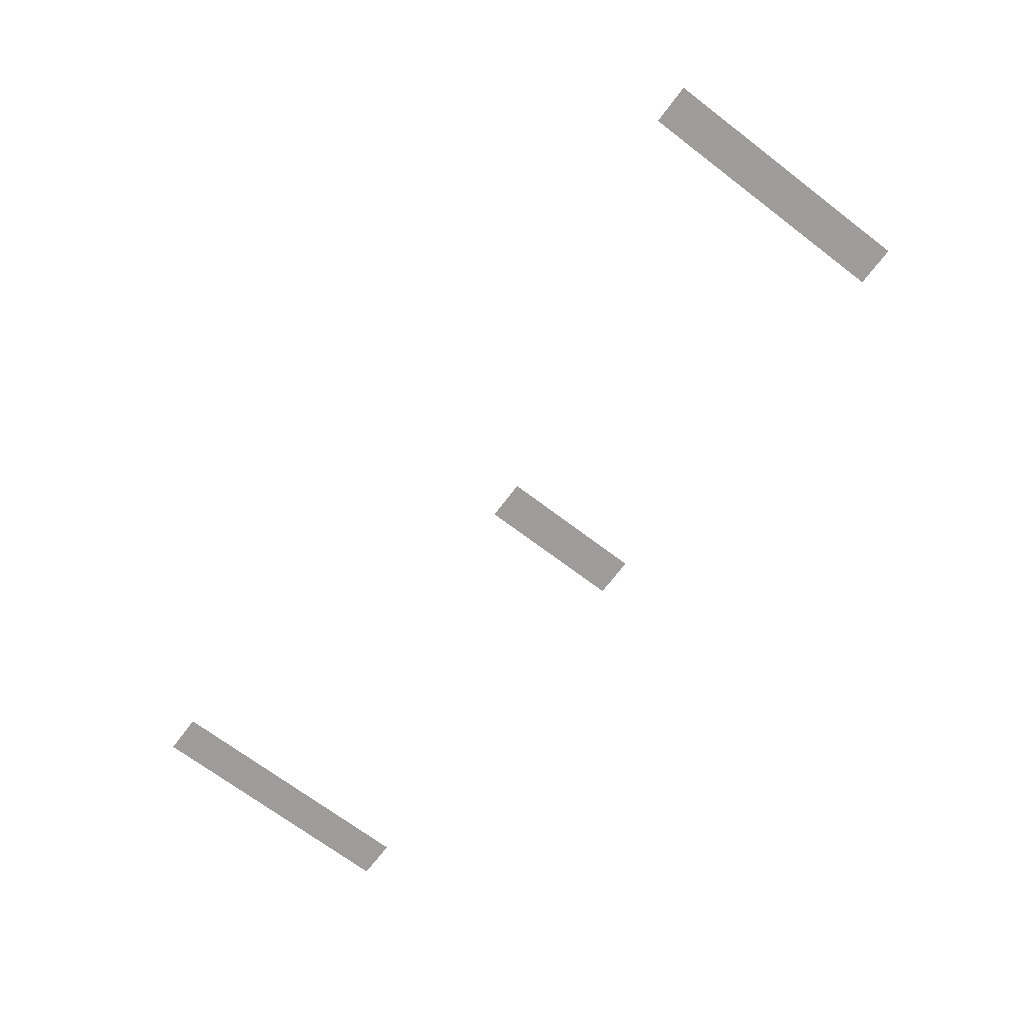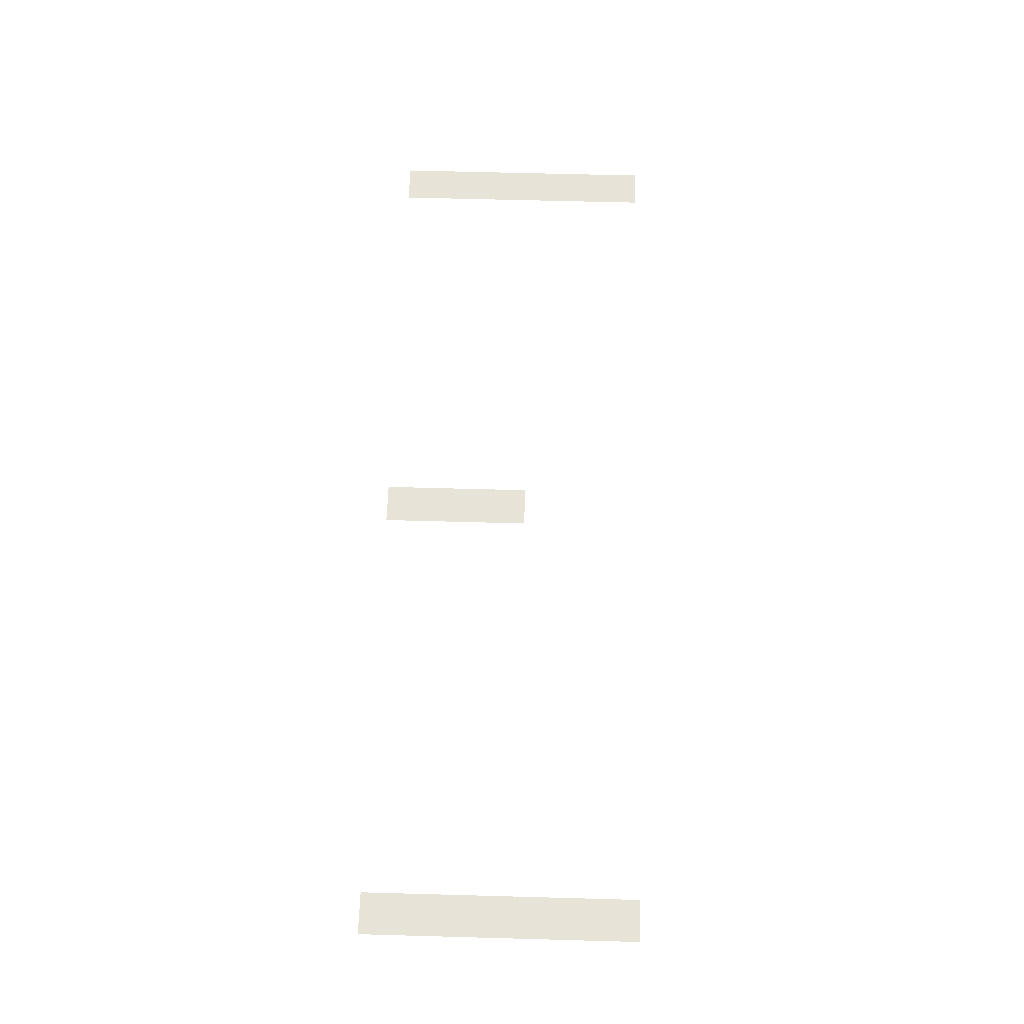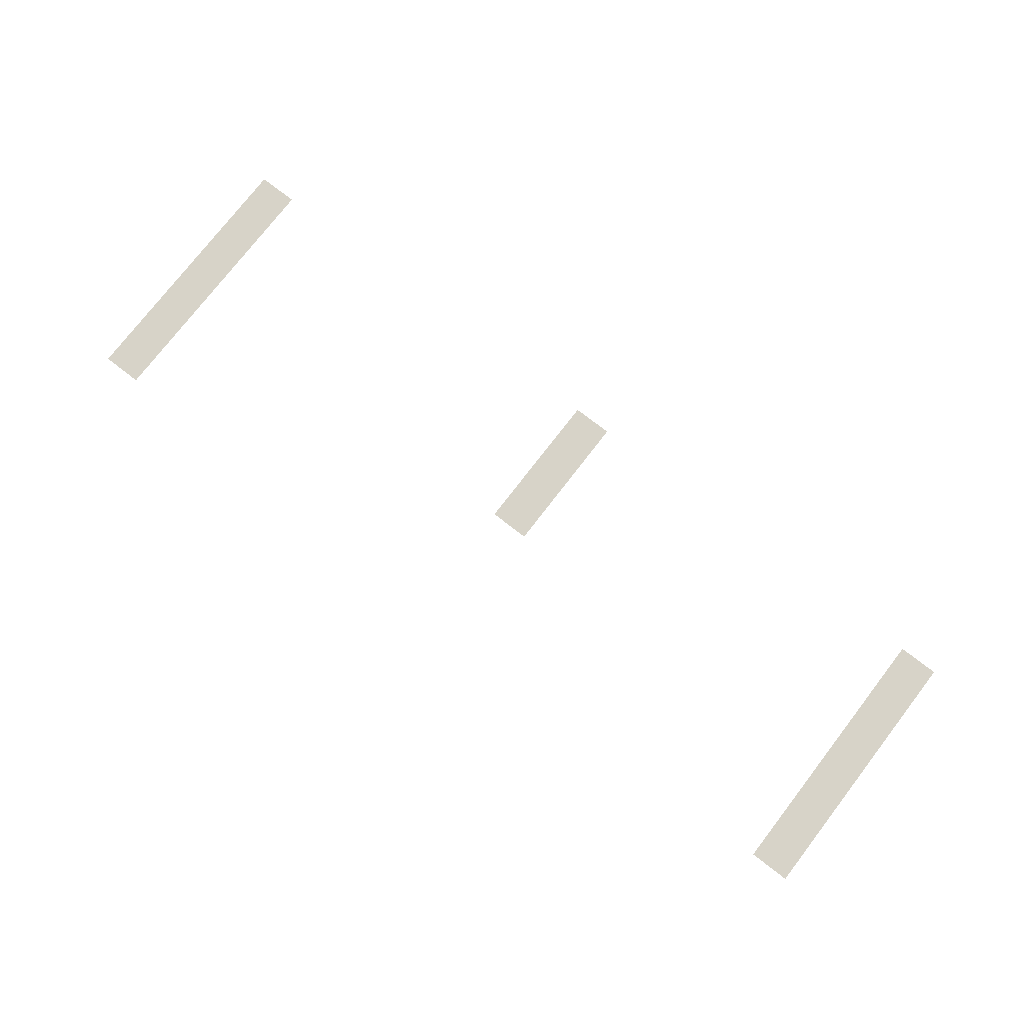
<metadata>
{"format":"obj","ext":"obj","renderer":"f3d","projection":"perspective","resolution":1024,"background":"white","views":[{"elev":-70.0,"azim":52.8,"up":"+Z"},{"elev":62.7,"azim":-88.4,"up":"+Z"},{"elev":76.5,"azim":37.7,"up":"+Z"}]}
</metadata>
<code>
v -10.24 -19.84 0
v -10.88 -19.84 0
v -10.88 -19.2 0
v -10.24 -19.2 0
v -10.88 -19.84 0
v -11.52 -19.84 0
v -11.52 -19.2 0
v -10.88 -19.2 0
v -11.52 -19.84 0
v -12.16 -19.84 0
v -12.16 -19.2 0
v -11.52 -19.2 0
v -30.72 -19.84 0
v -31.36 -19.84 0
v -31.36 -19.2 0
v -30.72 -19.2 0
v -31.36 -19.84 0
v -32 -19.84 0
v -32 -19.2 0
v -31.36 -19.2 0
v -32 -19.84 0
v -32.64 -19.84 0
v -32.64 -19.2 0
v -32 -19.2 0
v -51.84 -19.84 0
v -52.48 -19.84 0
v -52.48 -19.2 0
v -51.84 -19.2 0
v -52.48 -19.84 0
v -53.12 -19.84 0
v -53.12 -19.2 0
v -52.48 -19.2 0
v -53.12 -19.84 0
v -53.76 -19.84 0
v -53.76 -19.2 0
v -53.12 -19.2 0
v -10.24 -20.48 0
v -10.88 -20.48 0
v -10.88 -19.84 0
v -10.24 -19.84 0
v -10.88 -20.48 0
v -11.52 -20.48 0
v -11.52 -19.84 0
v -10.88 -19.84 0
v -11.52 -20.48 0
v -12.16 -20.48 0
v -12.16 -19.84 0
v -11.52 -19.84 0
v -30.72 -20.48 0
v -31.36 -20.48 0
v -31.36 -19.84 0
v -30.72 -19.84 0
v -31.36 -20.48 0
v -32 -20.48 0
v -32 -19.84 0
v -31.36 -19.84 0
v -32 -20.48 0
v -32.64 -20.48 0
v -32.64 -19.84 0
v -32 -19.84 0
v -51.84 -20.48 0
v -52.48 -20.48 0
v -52.48 -19.84 0
v -51.84 -19.84 0
v -52.48 -20.48 0
v -53.12 -20.48 0
v -53.12 -19.84 0
v -52.48 -19.84 0
v -53.12 -20.48 0
v -53.76 -20.48 0
v -53.76 -19.84 0
v -53.12 -19.84 0
v -10.24 -21.12 0
v -10.88 -21.12 0
v -10.88 -20.48 0
v -10.24 -20.48 0
v -10.88 -21.12 0
v -11.52 -21.12 0
v -11.52 -20.48 0
v -10.88 -20.48 0
v -11.52 -21.12 0
v -12.16 -21.12 0
v -12.16 -20.48 0
v -11.52 -20.48 0
v -30.72 -21.12 0
v -31.36 -21.12 0
v -31.36 -20.48 0
v -30.72 -20.48 0
v -31.36 -21.12 0
v -32 -21.12 0
v -32 -20.48 0
v -31.36 -20.48 0
v -32 -21.12 0
v -32.64 -21.12 0
v -32.64 -20.48 0
v -32 -20.48 0
v -51.84 -21.12 0
v -52.48 -21.12 0
v -52.48 -20.48 0
v -51.84 -20.48 0
v -52.48 -21.12 0
v -53.12 -21.12 0
v -53.12 -20.48 0
v -52.48 -20.48 0
v -53.12 -21.12 0
v -53.76 -21.12 0
v -53.76 -20.48 0
v -53.12 -20.48 0
v -10.24 -21.76 0
v -10.88 -21.76 0
v -10.88 -21.12 0
v -10.24 -21.12 0
v -10.88 -21.76 0
v -11.52 -21.76 0
v -11.52 -21.12 0
v -10.88 -21.12 0
v -11.52 -21.76 0
v -12.16 -21.76 0
v -12.16 -21.12 0
v -11.52 -21.12 0
v -30.72 -21.76 0
v -31.36 -21.76 0
v -31.36 -21.12 0
v -30.72 -21.12 0
v -31.36 -21.76 0
v -32 -21.76 0
v -32 -21.12 0
v -31.36 -21.12 0
v -32 -21.76 0
v -32.64 -21.76 0
v -32.64 -21.12 0
v -32 -21.12 0
v -51.84 -21.76 0
v -52.48 -21.76 0
v -52.48 -21.12 0
v -51.84 -21.12 0
v -52.48 -21.76 0
v -53.12 -21.76 0
v -53.12 -21.12 0
v -52.48 -21.12 0
v -53.12 -21.76 0
v -53.76 -21.76 0
v -53.76 -21.12 0
v -53.12 -21.12 0
v -10.24 -22.4 0
v -10.88 -22.4 0
v -10.88 -21.76 0
v -10.24 -21.76 0
v -10.88 -22.4 0
v -11.52 -22.4 0
v -11.52 -21.76 0
v -10.88 -21.76 0
v -11.52 -22.4 0
v -12.16 -22.4 0
v -12.16 -21.76 0
v -11.52 -21.76 0
v -30.72 -22.4 0
v -31.36 -22.4 0
v -31.36 -21.76 0
v -30.72 -21.76 0
v -31.36 -22.4 0
v -32 -22.4 0
v -32 -21.76 0
v -31.36 -21.76 0
v -32 -22.4 0
v -32.64 -22.4 0
v -32.64 -21.76 0
v -32 -21.76 0
v -51.84 -22.4 0
v -52.48 -22.4 0
v -52.48 -21.76 0
v -51.84 -21.76 0
v -52.48 -22.4 0
v -53.12 -22.4 0
v -53.12 -21.76 0
v -52.48 -21.76 0
v -53.12 -22.4 0
v -53.76 -22.4 0
v -53.76 -21.76 0
v -53.12 -21.76 0
v -10.24 -23.04 0
v -10.88 -23.04 0
v -10.88 -22.4 0
v -10.24 -22.4 0
v -10.88 -23.04 0
v -11.52 -23.04 0
v -11.52 -22.4 0
v -10.88 -22.4 0
v -11.52 -23.04 0
v -12.16 -23.04 0
v -12.16 -22.4 0
v -11.52 -22.4 0
v -30.72 -23.04 0
v -31.36 -23.04 0
v -31.36 -22.4 0
v -30.72 -22.4 0
v -31.36 -23.04 0
v -32 -23.04 0
v -32 -22.4 0
v -31.36 -22.4 0
v -32 -23.04 0
v -32.64 -23.04 0
v -32.64 -22.4 0
v -32 -22.4 0
v -51.84 -23.04 0
v -52.48 -23.04 0
v -52.48 -22.4 0
v -51.84 -22.4 0
v -52.48 -23.04 0
v -53.12 -23.04 0
v -53.12 -22.4 0
v -52.48 -22.4 0
v -53.12 -23.04 0
v -53.76 -23.04 0
v -53.76 -22.4 0
v -53.12 -22.4 0
v -10.24 -23.68 0
v -10.88 -23.68 0
v -10.88 -23.04 0
v -10.24 -23.04 0
v -10.88 -23.68 0
v -11.52 -23.68 0
v -11.52 -23.04 0
v -10.88 -23.04 0
v -11.52 -23.68 0
v -12.16 -23.68 0
v -12.16 -23.04 0
v -11.52 -23.04 0
v -30.72 -23.68 0
v -31.36 -23.68 0
v -31.36 -23.04 0
v -30.72 -23.04 0
v -31.36 -23.68 0
v -32 -23.68 0
v -32 -23.04 0
v -31.36 -23.04 0
v -32 -23.68 0
v -32.64 -23.68 0
v -32.64 -23.04 0
v -32 -23.04 0
v -51.84 -23.68 0
v -52.48 -23.68 0
v -52.48 -23.04 0
v -51.84 -23.04 0
v -52.48 -23.68 0
v -53.12 -23.68 0
v -53.12 -23.04 0
v -52.48 -23.04 0
v -53.12 -23.68 0
v -53.76 -23.68 0
v -53.76 -23.04 0
v -53.12 -23.04 0
v -10.24 -24.32 0
v -10.88 -24.32 0
v -10.88 -23.68 0
v -10.24 -23.68 0
v -10.88 -24.32 0
v -11.52 -24.32 0
v -11.52 -23.68 0
v -10.88 -23.68 0
v -11.52 -24.32 0
v -12.16 -24.32 0
v -12.16 -23.68 0
v -11.52 -23.68 0
v -30.72 -24.32 0
v -31.36 -24.32 0
v -31.36 -23.68 0
v -30.72 -23.68 0
v -31.36 -24.32 0
v -32 -24.32 0
v -32 -23.68 0
v -31.36 -23.68 0
v -32 -24.32 0
v -32.64 -24.32 0
v -32.64 -23.68 0
v -32 -23.68 0
v -51.84 -24.32 0
v -52.48 -24.32 0
v -52.48 -23.68 0
v -51.84 -23.68 0
v -52.48 -24.32 0
v -53.12 -24.32 0
v -53.12 -23.68 0
v -52.48 -23.68 0
v -53.12 -24.32 0
v -53.76 -24.32 0
v -53.76 -23.68 0
v -53.12 -23.68 0
v -10.24 -24.96 0
v -10.88 -24.96 0
v -10.88 -24.32 0
v -10.24 -24.32 0
v -10.88 -24.96 0
v -11.52 -24.96 0
v -11.52 -24.32 0
v -10.88 -24.32 0
v -11.52 -24.96 0
v -12.16 -24.96 0
v -12.16 -24.32 0
v -11.52 -24.32 0
v -30.72 -24.96 0
v -31.36 -24.96 0
v -31.36 -24.32 0
v -30.72 -24.32 0
v -31.36 -24.96 0
v -32 -24.96 0
v -32 -24.32 0
v -31.36 -24.32 0
v -32 -24.96 0
v -32.64 -24.96 0
v -32.64 -24.32 0
v -32 -24.32 0
v -51.84 -24.96 0
v -52.48 -24.96 0
v -52.48 -24.32 0
v -51.84 -24.32 0
v -52.48 -24.96 0
v -53.12 -24.96 0
v -53.12 -24.32 0
v -52.48 -24.32 0
v -53.12 -24.96 0
v -53.76 -24.96 0
v -53.76 -24.32 0
v -53.12 -24.32 0
v -10.24 -25.6 0
v -10.88 -25.6 0
v -10.88 -24.96 0
v -10.24 -24.96 0
v -10.88 -25.6 0
v -11.52 -25.6 0
v -11.52 -24.96 0
v -10.88 -24.96 0
v -11.52 -25.6 0
v -12.16 -25.6 0
v -12.16 -24.96 0
v -11.52 -24.96 0
v -30.72 -25.6 0
v -31.36 -25.6 0
v -31.36 -24.96 0
v -30.72 -24.96 0
v -31.36 -25.6 0
v -32 -25.6 0
v -32 -24.96 0
v -31.36 -24.96 0
v -32 -25.6 0
v -32.64 -25.6 0
v -32.64 -24.96 0
v -32 -24.96 0
v -51.84 -25.6 0
v -52.48 -25.6 0
v -52.48 -24.96 0
v -51.84 -24.96 0
v -52.48 -25.6 0
v -53.12 -25.6 0
v -53.12 -24.96 0
v -52.48 -24.96 0
v -53.12 -25.6 0
v -53.76 -25.6 0
v -53.76 -24.96 0
v -53.12 -24.96 0
v -10.24 -26.24 0
v -10.88 -26.24 0
v -10.88 -25.6 0
v -10.24 -25.6 0
v -10.88 -26.24 0
v -11.52 -26.24 0
v -11.52 -25.6 0
v -10.88 -25.6 0
v -11.52 -26.24 0
v -12.16 -26.24 0
v -12.16 -25.6 0
v -11.52 -25.6 0
v -30.72 -26.24 0
v -31.36 -26.24 0
v -31.36 -25.6 0
v -30.72 -25.6 0
v -31.36 -26.24 0
v -32 -26.24 0
v -32 -25.6 0
v -31.36 -25.6 0
v -32 -26.24 0
v -32.64 -26.24 0
v -32.64 -25.6 0
v -32 -25.6 0
v -51.84 -26.24 0
v -52.48 -26.24 0
v -52.48 -25.6 0
v -51.84 -25.6 0
v -52.48 -26.24 0
v -53.12 -26.24 0
v -53.12 -25.6 0
v -52.48 -25.6 0
v -53.12 -26.24 0
v -53.76 -26.24 0
v -53.76 -25.6 0
v -53.12 -25.6 0
v -10.24 -26.88 0
v -10.88 -26.88 0
v -10.88 -26.24 0
v -10.24 -26.24 0
v -10.88 -26.88 0
v -11.52 -26.88 0
v -11.52 -26.24 0
v -10.88 -26.24 0
v -11.52 -26.88 0
v -12.16 -26.88 0
v -12.16 -26.24 0
v -11.52 -26.24 0
v -51.84 -26.88 0
v -52.48 -26.88 0
v -52.48 -26.24 0
v -51.84 -26.24 0
v -52.48 -26.88 0
v -53.12 -26.88 0
v -53.12 -26.24 0
v -52.48 -26.24 0
v -53.12 -26.88 0
v -53.76 -26.88 0
v -53.76 -26.24 0
v -53.12 -26.24 0
v -10.24 -27.52 0
v -10.88 -27.52 0
v -10.88 -26.88 0
v -10.24 -26.88 0
v -10.88 -27.52 0
v -11.52 -27.52 0
v -11.52 -26.88 0
v -10.88 -26.88 0
v -11.52 -27.52 0
v -12.16 -27.52 0
v -12.16 -26.88 0
v -11.52 -26.88 0
v -51.84 -27.52 0
v -52.48 -27.52 0
v -52.48 -26.88 0
v -51.84 -26.88 0
v -52.48 -27.52 0
v -53.12 -27.52 0
v -53.12 -26.88 0
v -52.48 -26.88 0
v -53.12 -27.52 0
v -53.76 -27.52 0
v -53.76 -26.88 0
v -53.12 -26.88 0
v -10.24 -28.16 0
v -10.88 -28.16 0
v -10.88 -27.52 0
v -10.24 -27.52 0
v -10.88 -28.16 0
v -11.52 -28.16 0
v -11.52 -27.52 0
v -10.88 -27.52 0
v -11.52 -28.16 0
v -12.16 -28.16 0
v -12.16 -27.52 0
v -11.52 -27.52 0
v -51.84 -28.16 0
v -52.48 -28.16 0
v -52.48 -27.52 0
v -51.84 -27.52 0
v -52.48 -28.16 0
v -53.12 -28.16 0
v -53.12 -27.52 0
v -52.48 -27.52 0
v -53.12 -28.16 0
v -53.76 -28.16 0
v -53.76 -27.52 0
v -53.12 -27.52 0
v -10.24 -28.8 0
v -10.88 -28.8 0
v -10.88 -28.16 0
v -10.24 -28.16 0
v -10.88 -28.8 0
v -11.52 -28.8 0
v -11.52 -28.16 0
v -10.88 -28.16 0
v -11.52 -28.8 0
v -12.16 -28.8 0
v -12.16 -28.16 0
v -11.52 -28.16 0
v -51.84 -28.8 0
v -52.48 -28.8 0
v -52.48 -28.16 0
v -51.84 -28.16 0
v -52.48 -28.8 0
v -53.12 -28.8 0
v -53.12 -28.16 0
v -52.48 -28.16 0
v -53.12 -28.8 0
v -53.76 -28.8 0
v -53.76 -28.16 0
v -53.12 -28.16 0
v -10.24 -29.44 0
v -10.88 -29.44 0
v -10.88 -28.8 0
v -10.24 -28.8 0
v -10.88 -29.44 0
v -11.52 -29.44 0
v -11.52 -28.8 0
v -10.88 -28.8 0
v -11.52 -29.44 0
v -12.16 -29.44 0
v -12.16 -28.8 0
v -11.52 -28.8 0
v -51.84 -29.44 0
v -52.48 -29.44 0
v -52.48 -28.8 0
v -51.84 -28.8 0
v -52.48 -29.44 0
v -53.12 -29.44 0
v -53.12 -28.8 0
v -52.48 -28.8 0
v -53.12 -29.44 0
v -53.76 -29.44 0
v -53.76 -28.8 0
v -53.12 -28.8 0
v -10.24 -30.08 0
v -10.88 -30.08 0
v -10.88 -29.44 0
v -10.24 -29.44 0
v -10.88 -30.08 0
v -11.52 -30.08 0
v -11.52 -29.44 0
v -10.88 -29.44 0
v -11.52 -30.08 0
v -12.16 -30.08 0
v -12.16 -29.44 0
v -11.52 -29.44 0
v -51.84 -30.08 0
v -52.48 -30.08 0
v -52.48 -29.44 0
v -51.84 -29.44 0
v -52.48 -30.08 0
v -53.12 -30.08 0
v -53.12 -29.44 0
v -52.48 -29.44 0
v -53.12 -30.08 0
v -53.76 -30.08 0
v -53.76 -29.44 0
v -53.12 -29.44 0
v -10.24 -30.72 0
v -10.88 -30.72 0
v -10.88 -30.08 0
v -10.24 -30.08 0
v -10.88 -30.72 0
v -11.52 -30.72 0
v -11.52 -30.08 0
v -10.88 -30.08 0
v -11.52 -30.72 0
v -12.16 -30.72 0
v -12.16 -30.08 0
v -11.52 -30.08 0
v -51.84 -30.72 0
v -52.48 -30.72 0
v -52.48 -30.08 0
v -51.84 -30.08 0
v -52.48 -30.72 0
v -53.12 -30.72 0
v -53.12 -30.08 0
v -52.48 -30.08 0
v -53.12 -30.72 0
v -53.76 -30.72 0
v -53.76 -30.08 0
v -53.12 -30.08 0
v -10.24 -31.36 0
v -10.88 -31.36 0
v -10.88 -30.72 0
v -10.24 -30.72 0
v -10.88 -31.36 0
v -11.52 -31.36 0
v -11.52 -30.72 0
v -10.88 -30.72 0
v -11.52 -31.36 0
v -12.16 -31.36 0
v -12.16 -30.72 0
v -11.52 -30.72 0
v -51.84 -31.36 0
v -52.48 -31.36 0
v -52.48 -30.72 0
v -51.84 -30.72 0
v -52.48 -31.36 0
v -53.12 -31.36 0
v -53.12 -30.72 0
v -52.48 -30.72 0
v -53.12 -31.36 0
v -53.76 -31.36 0
v -53.76 -30.72 0
v -53.12 -30.72 0
v -10.24 -32 0
v -10.88 -32 0
v -10.88 -31.36 0
v -10.24 -31.36 0
v -10.88 -32 0
v -11.52 -32 0
v -11.52 -31.36 0
v -10.88 -31.36 0
v -11.52 -32 0
v -12.16 -32 0
v -12.16 -31.36 0
v -11.52 -31.36 0
v -51.84 -32 0
v -52.48 -32 0
v -52.48 -31.36 0
v -51.84 -31.36 0
v -52.48 -32 0
v -53.12 -32 0
v -53.12 -31.36 0
v -52.48 -31.36 0
v -53.12 -32 0
v -53.76 -32 0
v -53.76 -31.36 0
v -53.12 -31.36 0
g HwanseMap_mesh_0002
f 1 2 3 4
f 5 6 7 8
f 9 10 11 12
f 13 14 15 16
f 17 18 19 20
f 21 22 23 24
f 25 26 27 28
f 29 30 31 32
f 33 34 35 36
f 37 38 39 40
f 41 42 43 44
f 45 46 47 48
f 49 50 51 52
f 53 54 55 56
f 57 58 59 60
f 61 62 63 64
f 65 66 67 68
f 69 70 71 72
f 73 74 75 76
f 77 78 79 80
f 81 82 83 84
f 85 86 87 88
f 89 90 91 92
f 93 94 95 96
f 97 98 99 100
f 101 102 103 104
f 105 106 107 108
f 109 110 111 112
f 113 114 115 116
f 117 118 119 120
f 121 122 123 124
f 125 126 127 128
f 129 130 131 132
f 133 134 135 136
f 137 138 139 140
f 141 142 143 144
f 145 146 147 148
f 149 150 151 152
f 153 154 155 156
f 157 158 159 160
f 161 162 163 164
f 165 166 167 168
f 169 170 171 172
f 173 174 175 176
f 177 178 179 180
f 181 182 183 184
f 185 186 187 188
f 189 190 191 192
f 193 194 195 196
f 197 198 199 200
f 201 202 203 204
f 205 206 207 208
f 209 210 211 212
f 213 214 215 216
f 217 218 219 220
f 221 222 223 224
f 225 226 227 228
f 229 230 231 232
f 233 234 235 236
f 237 238 239 240
f 241 242 243 244
f 245 246 247 248
f 249 250 251 252
f 253 254 255 256
f 257 258 259 260
f 261 262 263 264
f 265 266 267 268
f 269 270 271 272
f 273 274 275 276
f 277 278 279 280
f 281 282 283 284
f 285 286 287 288
f 289 290 291 292
f 293 294 295 296
f 297 298 299 300
f 301 302 303 304
f 305 306 307 308
f 309 310 311 312
f 313 314 315 316
f 317 318 319 320
f 321 322 323 324
f 325 326 327 328
f 329 330 331 332
f 333 334 335 336
f 337 338 339 340
f 341 342 343 344
f 345 346 347 348
f 349 350 351 352
f 353 354 355 356
f 357 358 359 360
f 361 362 363 364
f 365 366 367 368
f 369 370 371 372
f 373 374 375 376
f 377 378 379 380
f 381 382 383 384
f 385 386 387 388
f 389 390 391 392
f 393 394 395 396
f 397 398 399 400
f 401 402 403 404
f 405 406 407 408
f 409 410 411 412
f 413 414 415 416
f 417 418 419 420
f 421 422 423 424
f 425 426 427 428
f 429 430 431 432
f 433 434 435 436
f 437 438 439 440
f 441 442 443 444
f 445 446 447 448
f 449 450 451 452
f 453 454 455 456
f 457 458 459 460
f 461 462 463 464
f 465 466 467 468
f 469 470 471 472
f 473 474 475 476
f 477 478 479 480
f 481 482 483 484
f 485 486 487 488
f 489 490 491 492
f 493 494 495 496
f 497 498 499 500
f 501 502 503 504
f 505 506 507 508
f 509 510 511 512
f 513 514 515 516
f 517 518 519 520
f 521 522 523 524
f 525 526 527 528
f 529 530 531 532
f 533 534 535 536
f 537 538 539 540
f 541 542 543 544
f 545 546 547 548
f 549 550 551 552
f 553 554 555 556
f 557 558 559 560
f 561 562 563 564
f 565 566 567 568
f 569 570 571 572
f 573 574 575 576
f 577 578 579 580
f 581 582 583 584
f 585 586 587 588
f 589 590 591 592
f 593 594 595 596
f 597 598 599 600
f 601 602 603 604
f 605 606 607 608
f 609 610 611 612

</code>
